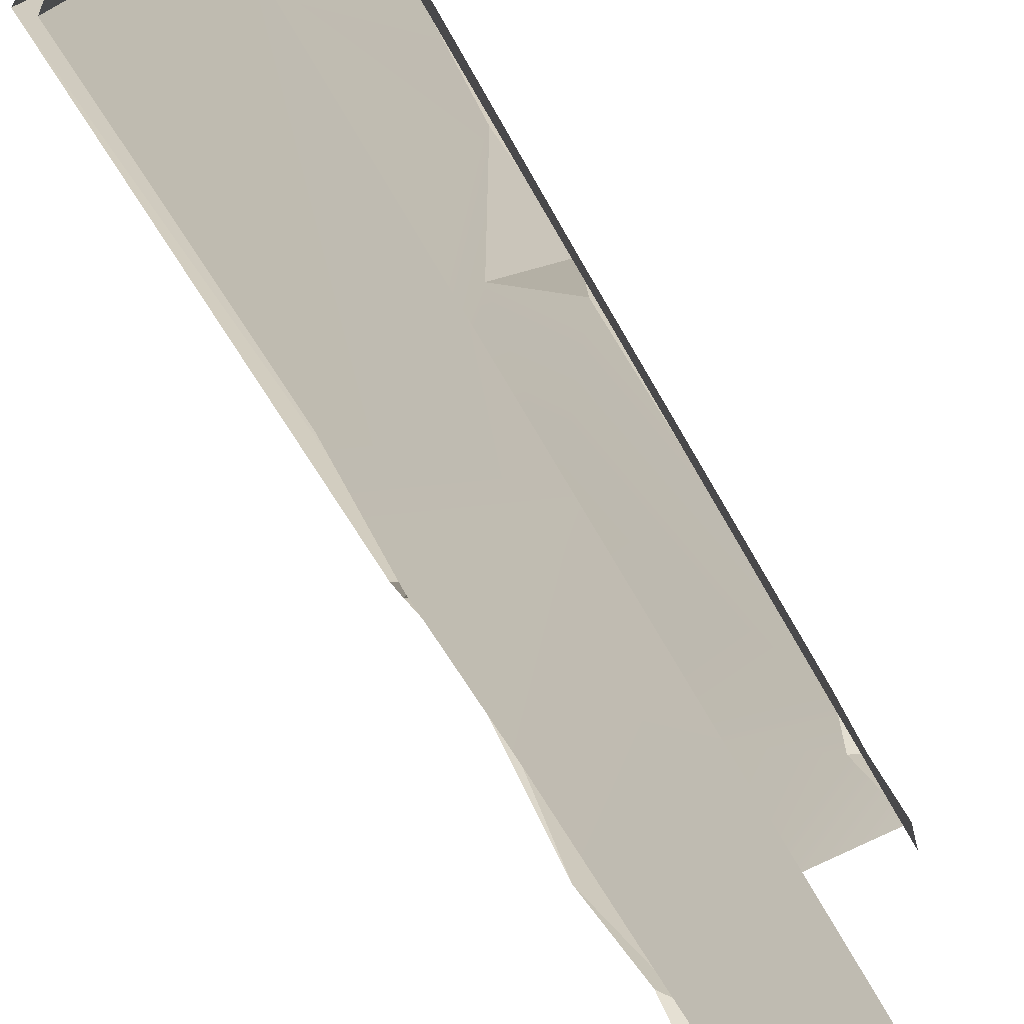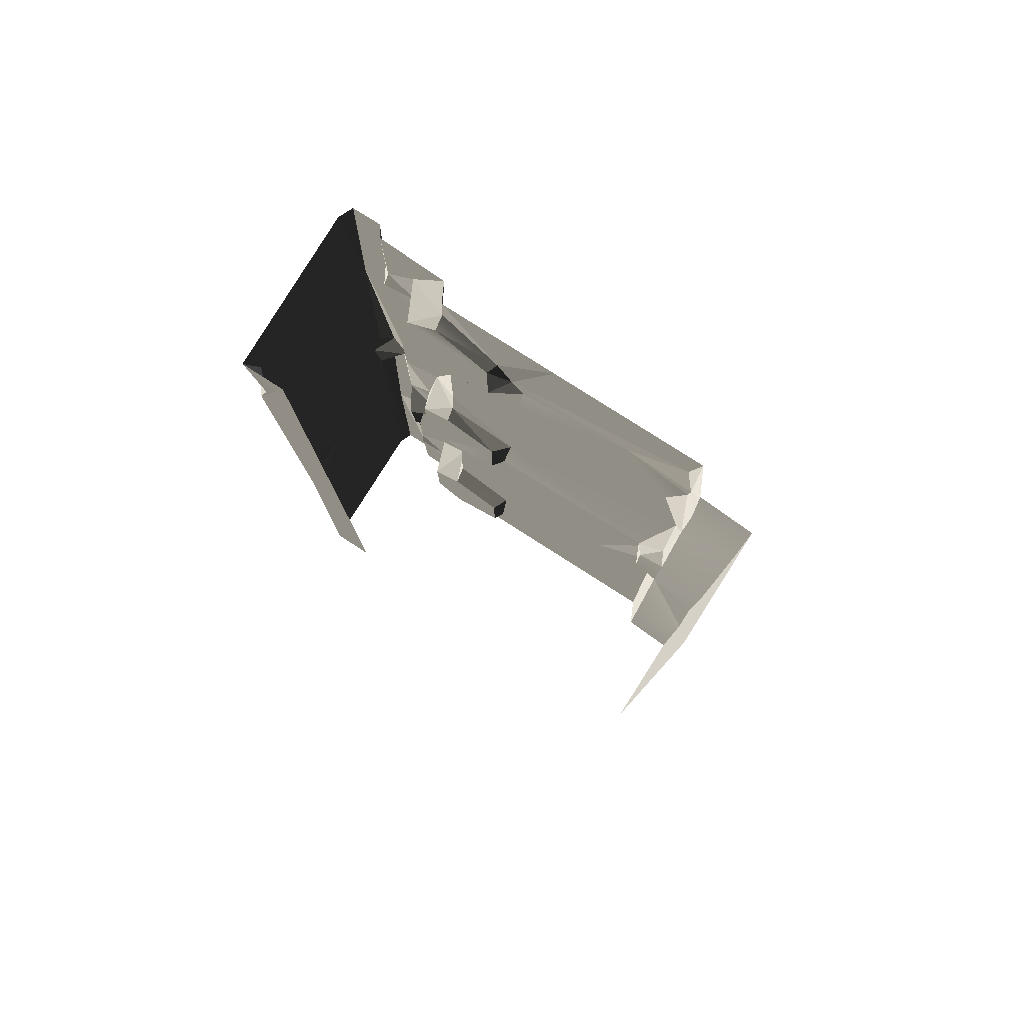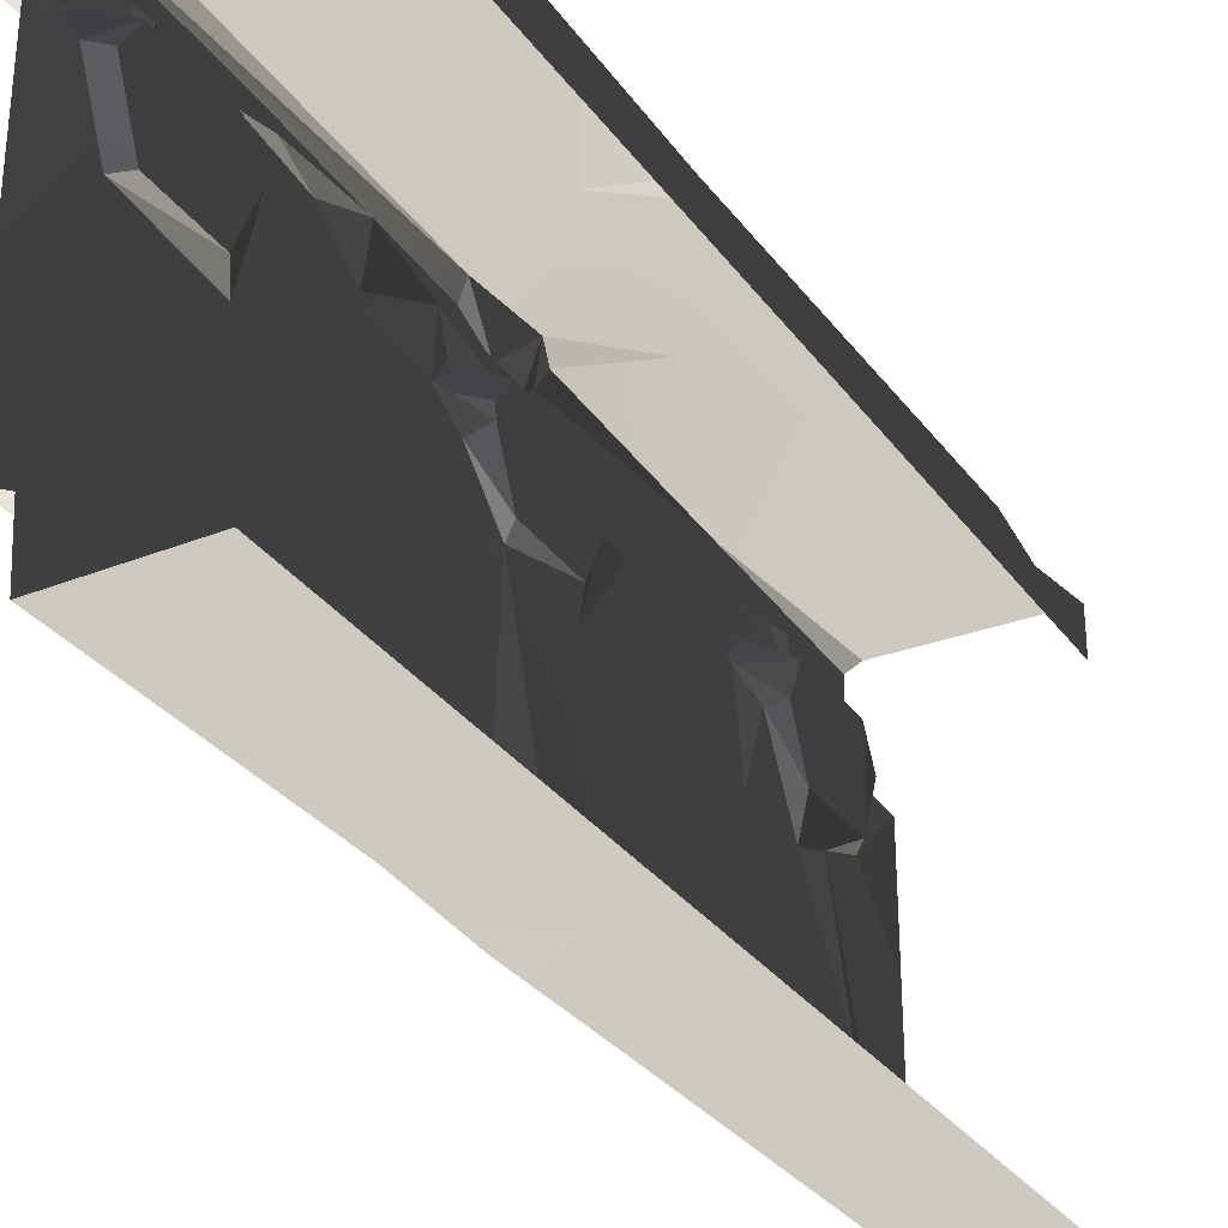
<metadata>
{"format":"obj","ext":"obj","renderer":"f3d","projection":"perspective","resolution":1024,"background":"white","views":[{"elev":-65.5,"azim":29.2,"up":"+Z"},{"elev":79.7,"azim":122.6,"up":"+Y"},{"elev":-31.5,"azim":29.6,"up":"+Z"}]}
</metadata>
<code>
v -0.6074 -2.309 1.387
v -0.6064 -3.244 1.187
v -0.6066 -2.841 0.5912
v -0.5996 -3.709 1.207
v -0.6116 -4 0.2903
v -0.6027 -2.462 1.46
v -0.6116 -4 1.474
v -0.6032 -3.82 1.482
v -0.6146 -3.157 1.481
v -0.5947 -2.135 1.187
v -0.5886 -2.263 0.2962
v -0.6048 -2.168 0.3856
v -0.6064 -0.5697 0.2938
v -0.5569 -0.2624 0.2817
v -0.5858 -0.3564 0.5891
v -0.5885 -0.3024 1.207
v -0.6116 -2.861e-06 0.9594
v -0.6116 -2.861e-06 1.474
v -0.4306 -1.59 2.002
v -0.007532 -0.5548 1.997
v -0.04643 -2.113 1.999
v -0.747 -0.7938 1.992
v -0.07413 -0.3181 2.004
v -0.6891 -3.099e-06 2.004
v 1.907e-06 -3.099e-06 1.987
v -0.2969 -2.31 1.998
v -0.7144 -1.735 1.975
v -0.6695 -1.849 1.991
v -0.7016 -2.154 1.997
v -0.04471 -2.732 1.999
v -0.6891 -4 2.004
v 1.907e-06 -4 1.997
v -0.6997 -0.8465 1.551
v -0.7076 -1.424 1.51
v -0.6228 -0.9403 1.486
v -0.6055 -1.769 1.155
v -0.6077 -1.258 0.2765
v -0.6079 -0.9122 1.122
v -0.6156 -1.517 1.482
v -0.5858 -0.3564 0.5891
v -0.5686 -1.941 0.393
v -0.5947 -2.135 1.187
v -0.5976 -0.8043 0.3707
v -0.6104 -0.6126 1.095
v -0.6064 -0.5697 0.2938
v -0.6228 -0.9403 1.486
v -0.6961 -3.16 1.528
v -0.7057 -2.614 1.654
v -0.702 -3.142 1.822
v -0.7021 -2.824 1.783
v -0.7032 -3.269 1.667
v -0.7008 -3.446 1.822
v -0.4628 -0.4449 0.0003293
v -0.5031 -0.7873 0.2358
v -0.475 -1.776 3.171e-05
v -0.5012 -1.76 0.2356
v -0.5108 -2.244 0.2406
v -0.4947 -0.3582 0.2281
v -0.4896 -2.861e-06 0.0007932
v -0.5026 -2.861e-06 0.2376
v -0.4926 -2.334 0.008455
v -0.00569 -2.253 1.969
v -0.007532 -0.5548 1.997
v 1.907e-06 -3.099e-06 1.801
v 1.907e-06 -4 1.801
v 1.907e-06 -4 1.997
v -0.003307 -0.33 1.932
v 1.907e-06 -3.099e-06 1.987
v -0.007532 -0.5548 1.997
v -0.7057 -2.614 1.654
v -0.7025 -2.282 1.823
v -0.6463 -2.659 1.814
v -0.684 -3.502 1.669
v -0.5505 -3.679 1.617
v -0.5471 -3.322 1.616
v -0.7032 -3.269 1.667
v -0.7005 -3.737 1.677
v -0.6817 -0.4874 1.669
v -0.6949 -0.7597 1.684
v -0.5505 -0.679 1.617
v -0.5467 -0.3194 1.612
v -0.7013 -0.2759 1.682
v -0.7056 -4 1.82
v -0.6932 -4 1.516
v -0.7005 -3.737 1.677
v -0.7 -3.552 1.822
v -0.7016 -2.154 1.997
v -0.7509 -4 1.976
v -0.7487 -2.965 1.967
v -0.7538 -2.117 1.947
v -0.5505 -0.679 1.617
v -0.5471 -0.6631 1.231
v -0.5467 -0.3194 1.612
v -0.547 -0.3371 1.231
v -0.5469 -0.7608 1.455
v -0.5581 -0.2214 1.48
v -0.5487 -1.835 1.23
v -0.5504 -1.823 1.617
v -0.5471 -2.181 1.612
v -0.5518 -2.258 1.505
v -0.5469 -1.73 1.476
v -0.5475 -2.259 1.45
v -0.5474 -2.163 1.231
v -0.5518 -2.258 1.505
v -0.7076 -1.424 1.51
v -0.6997 -0.8465 1.551
v -0.7011 -1.817 1.819
v -0.7008 -1.743 1.64
v -0.6949 -0.7597 1.684
v -0.6931 -0.5894 1.822
v -0.6817 -0.4874 1.669
v -0.6589 -1.953 1.667
v -0.6968 -2.244 1.688
v -0.5471 -2.181 1.612
v -0.5504 -1.823 1.617
v -0.4628 -0.4449 0.0003293
v -0.475 -1.776 3.171e-05
v 7.629e-06 -2.357 -2.623e-06
v 1.907e-06 -2.861e-06 -3.719e-05
v -0.4896 -2.861e-06 0.0007932
v -0.4926 -2.334 0.008455
v -0.4631 -2.817 2.623e-05
v 1.907e-06 -4 -2.384e-06
v -0.4896 -4 -2.384e-06
v -0.7469 -0.5162 1.864
v -0.747 -0.7938 1.992
v -0.7364 -1.834 1.838
v -0.7509 -3.099e-06 1.976
v -0.7516 -3.099e-06 1.851
v -0.7079 -0.4581 1.821
v -0.7013 -0.2759 1.682
v -0.7056 -3.099e-06 1.82
v -0.6932 -2.861e-06 1.516
v -0.5108 -2.244 0.2406
v -0.5026 -4 0.2376
v -0.4631 -2.817 2.623e-05
v -0.4896 -4 -2.384e-06
v -0.747 -0.7938 1.992
v -0.7144 -1.735 1.975
v -0.7536 -1.746 1.921
v -0.7499 -2.864 1.845
v -0.7533 -1.947 1.878
v -0.7538 -2.117 1.947
v -0.7487 -2.965 1.967
v -0.7509 -4 1.976
v -0.7516 -4 1.851
v -0.6032 -3.82 1.482
v -0.7005 -3.737 1.677
v -0.6764 -3.849 1.508
v -0.5505 -3.679 1.617
v -0.5686 -1.941 0.393
v -0.5467 -1.646 0.2703
v -0.6077 -1.258 0.2765
v -0.6064 -0.5697 0.2938
v -0.4947 -0.3582 0.2281
v -0.5569 -0.2624 0.2817
v -0.6116 -2.861e-06 1.474
v -0.6157 -0.1747 1.481
v -0.5885 -0.3024 1.207
v -0.6961 -3.16 1.528
v -0.6146 -3.157 1.481
v -0.6027 -2.462 1.46
v -0.5471 -3.322 1.616
v -0.5464 -3.768 1.48
v -0.547 -3.663 1.231
v -0.5468 -3.337 1.231
v -0.5468 -3.231 1.476
v -0.5505 -3.679 1.617
v -0.684 -3.502 1.669
v -0.7032 -3.269 1.667
v -0.7008 -3.446 1.822
v -0.6961 -3.16 1.528
v -0.6027 -2.462 1.46
v -0.6791 -2.342 1.535
v -0.6791 -2.342 1.535
v -0.5471 -2.181 1.612
v -0.6968 -2.244 1.688
v -0.5518 -2.258 1.505
v -0.7013 -0.2759 1.682
v -0.6157 -0.1747 1.481
v -0.6932 -2.861e-06 1.516
v -0.6228 -0.9403 1.486
v -0.7076 -1.424 1.51
v -0.6156 -1.517 1.482
v -0.6116 -2.861e-06 0.9594
v -0.5885 -0.3024 1.207
v -0.5988 -0.4739 1.145
v -0.5012 -1.76 0.2356
v -0.5099 -1.856 0.3558
v -0.51 -2.144 0.3559
v -0.5108 -2.244 0.2406
v -0.5947 -2.135 1.187
v -0.6048 -2.168 0.3856
v -0.5686 -1.941 0.393
v -0.7499 -2.864 1.845
v -0.7025 -2.282 1.823
v -0.7533 -1.947 1.878
v -0.6589 -1.953 1.667
v -0.7011 -1.817 1.819
v -0.7025 -2.282 1.823
v -0.7328 -3.497 1.839
v -0.702 -3.142 1.822
v -0.7487 -2.965 1.967
v -0.7328 -3.497 1.839
v -0.7487 -2.965 1.967
v -0.7516 -4 1.851
v -0.5031 -0.7873 0.2358
v -0.6077 -1.258 0.2765
v -0.5467 -1.646 0.2703
v -0.6997 -0.8465 1.551
v -0.6228 -0.9403 1.486
v -0.5505 -0.679 1.617
v -0.5686 -1.941 0.393
v -0.6048 -2.168 0.3856
v -0.51 -2.144 0.3559
v -0.6116 -4 0.2903
v -0.5108 -2.244 0.2406
v -0.5886 -2.263 0.2962
v -0.6157 -0.1747 1.481
v -0.7013 -0.2759 1.682
v -0.5467 -0.3194 1.612
v -0.5108 -2.244 0.2406
v -0.6116 -4 0.2903
v -0.5026 -4 0.2376
v -0.599 -1.676 1.482
v -0.7008 -1.743 1.64
v -0.5504 -1.823 1.617
v -0.7008 -1.743 1.64
v -0.6156 -1.517 1.482
v -0.7076 -1.424 1.51
v -0.5468 -3.231 1.476
v -0.6961 -3.16 1.528
v -0.5471 -3.322 1.616
v -0.6036 -0.1888 0.33
v -0.6116 -2.861e-06 0.9594
v -0.5988 -0.4739 1.145
v -0.6116 -2.861e-06 0.2903
v -0.5026 -2.861e-06 0.2376
v -0.5569 -0.2624 0.2817
v -0.4947 -0.3582 0.2281
v -0.6032 -3.82 1.482
v -0.6764 -3.849 1.508
v -0.6116 -4 1.474
v -0.7025 -2.282 1.823
v -0.6742 -3.017 1.823
v -0.6463 -2.659 1.814
v -0.7533 -1.947 1.878
v -0.6695 -1.849 1.991
v -0.7016 -2.154 1.997
v -0.6077 -1.258 0.2765
v -0.5031 -0.7873 0.2358
v -0.5976 -0.8043 0.3707
v -0.6104 -0.6126 1.095
v -0.5471 -0.6631 1.231
v -0.5981 -0.8165 1.417
v -0.5988 -0.4739 1.145
v -0.547 -0.3371 1.231
v -0.5471 -0.6631 1.231
v -0.684 -3.502 1.669
v -0.7 -3.552 1.822
v -0.7005 -3.737 1.677
v -0.7025 -2.282 1.823
v -0.6968 -2.244 1.688
v -0.6589 -1.953 1.667
v -0.6791 -2.342 1.535
v -0.6968 -2.244 1.688
v -0.7025 -2.282 1.823
v -0.6931 -0.5894 1.822
v -0.7469 -0.5162 1.864
v -0.7011 -1.817 1.819
v -0.7364 -1.834 1.838
v -0.7079 -0.4581 1.821
v -0.7056 -3.099e-06 1.82
v -0.7469 -0.5162 1.864
v -0.5108 -2.244 0.2406
v -0.51 -2.144 0.3559
v -0.6048 -2.168 0.3856
v -0.5569 -0.2624 0.2817
v -0.5026 -2.861e-06 0.2376
v -0.6116 -2.861e-06 0.2903
v -0.6817 -0.4874 1.669
v -0.7013 -0.2759 1.682
v -0.7079 -0.4581 1.821
v -0.6742 -3.017 1.823
v -0.7499 -2.864 1.845
v -0.7487 -2.965 1.967
v -0.7025 -2.282 1.823
v -0.7499 -2.864 1.845
v -0.6742 -3.017 1.823
v -0.5505 -0.679 1.617
v -0.6949 -0.7597 1.684
v -0.6997 -0.8465 1.551
v -0.5471 -3.322 1.616
v -0.6961 -3.16 1.528
v -0.7032 -3.269 1.667
v -0.7011 -1.817 1.819
v -0.7533 -1.947 1.878
v -0.7025 -2.282 1.823
v -0.5947 -2.135 1.187
v -0.6055 -1.769 1.155
v -0.5487 -1.835 1.23
v -0.5487 -1.835 1.23
v -0.6055 -1.769 1.155
v -0.599 -1.676 1.482
v -0.6116 -2.861e-06 1.474
v -0.6932 -2.861e-06 1.516
v -0.6157 -0.1747 1.481
v -0.5474 -2.163 1.231
v -0.5475 -2.259 1.45
v -0.6074 -2.309 1.387
v -0.5505 -0.679 1.617
v -0.6228 -0.9403 1.486
v -0.5469 -0.7608 1.455
v -0.5981 -0.8165 1.417
v -0.6079 -0.9122 1.122
v -0.6104 -0.6126 1.095
v -0.7025 -2.282 1.823
v -0.7057 -2.614 1.654
v -0.6791 -2.342 1.535
v -0.6961 -3.16 1.528
v -0.6036 -0.1888 0.33
v -0.5988 -0.4739 1.145
v -0.5858 -0.3564 0.5891
v -0.6589 -1.953 1.667
v -0.7008 -1.743 1.64
v -0.7011 -1.817 1.819
v -0.5504 -1.823 1.617
v -0.7008 -1.743 1.64
v -0.6589 -1.953 1.667
v -0.6932 -4 1.516
v -0.6116 -4 1.474
v -0.6764 -3.849 1.508
v -0.6932 -4 1.516
v -0.6764 -3.849 1.508
v -0.7005 -3.737 1.677
v -0.003307 -0.33 1.932
v -0.07413 -0.3181 2.004
v 1.907e-06 -3.099e-06 1.987
v 1.907e-06 -4 1.997
v -0.04471 -2.732 1.999
v -0.00569 -2.253 1.969
v -0.00569 -2.253 1.969
v -0.04643 -2.113 1.999
v -0.007532 -0.5548 1.997
v -0.6027 -2.462 1.46
v -0.6074 -2.309 1.387
v -0.5475 -2.259 1.45
v -0.5475 -2.259 1.45
v -0.6791 -2.342 1.535
v -0.6027 -2.462 1.46
v -0.5099 -1.856 0.3558
v -0.5686 -1.941 0.393
v -0.51 -2.144 0.3559
v -0.5467 -1.646 0.2703
v -0.5686 -1.941 0.393
v -0.5099 -1.856 0.3558
v -0.6064 -3.244 1.187
v -0.5468 -3.337 1.231
v -0.5996 -3.709 1.207
v -0.6064 -3.244 1.187
v -0.5468 -3.231 1.476
v -0.5468 -3.337 1.231
v -0.6695 -1.849 1.991
v -0.7364 -1.834 1.838
v -0.7536 -1.746 1.921
v -0.7364 -1.834 1.838
v -0.747 -0.7938 1.992
v -0.7536 -1.746 1.921
v -0.5976 -0.8043 0.3707
v -0.5031 -0.7873 0.2358
v -0.6064 -0.5697 0.2938
v -0.5996 -3.709 1.207
v -0.547 -3.663 1.231
v -0.6032 -3.82 1.482
v -0.5464 -3.768 1.48
v -0.5468 -3.337 1.231
v -0.547 -3.663 1.231
v -0.5996 -3.709 1.207
v -0.5467 -1.646 0.2703
v -0.5012 -1.76 0.2356
v -0.5031 -0.7873 0.2358
v -0.6064 -0.5697 0.2938
v -0.4947 -0.3582 0.2281
v -0.5099 -1.856 0.3558
v -0.5012 -1.76 0.2356
v -0.5467 -1.646 0.2703
v -0.4631 -2.817 2.623e-05
v -0.4926 -2.334 0.008455
v -0.5108 -2.244 0.2406
v -0.6048 -2.168 0.3856
v -0.5886 -2.263 0.2962
v -0.5108 -2.244 0.2406
v -0.5468 -3.231 1.476
v -0.6146 -3.157 1.481
v -0.6961 -3.16 1.528
v -0.6064 -3.244 1.187
v -0.6146 -3.157 1.481
v -0.5468 -3.231 1.476
v -0.7016 -2.154 1.997
v -0.7538 -2.117 1.947
v -0.7533 -1.947 1.878
v -0.5487 -1.835 1.23
v -0.599 -1.676 1.482
v -0.5469 -1.73 1.476
v -0.5504 -1.823 1.617
v -0.5469 -1.73 1.476
v -0.599 -1.676 1.482
v -0.07413 -0.3181 2.004
v -0.003307 -0.33 1.932
v -0.007532 -0.5548 1.997
v -0.7509 -3.099e-06 1.976
v -0.6891 -3.099e-06 2.004
v -0.747 -0.7938 1.992
v -0.5981 -0.8165 1.417
v -0.5469 -0.7608 1.455
v -0.6228 -0.9403 1.486
v -0.5981 -0.8165 1.417
v -0.5471 -0.6631 1.231
v -0.5469 -0.7608 1.455
v -0.5947 -2.135 1.187
v -0.5487 -1.835 1.23
v -0.5474 -2.163 1.231
v -0.6074 -2.309 1.387
v -0.5947 -2.135 1.187
v -0.5474 -2.163 1.231
v -0.6036 -0.1888 0.33
v -0.5569 -0.2624 0.2817
v -0.6116 -2.861e-06 0.2903
v -0.5858 -0.3564 0.5891
v -0.5569 -0.2624 0.2817
v -0.6036 -0.1888 0.33
v -0.6817 -0.4874 1.669
v -0.7079 -0.4581 1.821
v -0.6725 -0.5119 1.822
v -0.6725 -0.5119 1.822
v -0.7079 -0.4581 1.821
v -0.7469 -0.5162 1.864
v -0.5885 -0.3024 1.207
v -0.547 -0.3371 1.231
v -0.5988 -0.4739 1.145
v -0.547 -0.3371 1.231
v -0.5885 -0.3024 1.207
v -0.5581 -0.2214 1.48
v -0.6891 -4 2.004
v -0.7509 -4 1.976
v -0.7016 -2.154 1.997
v -0.7516 -4 1.851
v -0.7056 -4 1.82
v -0.7 -3.552 1.822
v -0.702 -3.142 1.822
v -0.6742 -3.017 1.823
v -0.7487 -2.965 1.967
v -0.7021 -2.824 1.783
v -0.6742 -3.017 1.823
v -0.702 -3.142 1.822
v -0.6032 -3.82 1.482
v -0.5464 -3.768 1.48
v -0.5505 -3.679 1.617
v -0.6742 -3.017 1.823
v -0.7021 -2.824 1.783
v -0.6463 -2.659 1.814
v -0.6463 -2.659 1.814
v -0.7021 -2.824 1.783
v -0.7057 -2.614 1.654
v -0.7 -3.552 1.822
v -0.7328 -3.497 1.839
v -0.7516 -4 1.851
v -0.6782 -3.481 1.81
v -0.7008 -3.446 1.822
v -0.702 -3.142 1.822
v -0.7008 -3.446 1.822
v -0.6782 -3.481 1.81
v -0.684 -3.502 1.669
v -0.5885 -0.3024 1.207
v -0.6157 -0.1747 1.481
v -0.5581 -0.2214 1.48
v -0.5467 -0.3194 1.612
v -0.5581 -0.2214 1.48
v -0.6157 -0.1747 1.481
v -0.00569 -2.253 1.969
v -0.04471 -2.732 1.999
v -0.2969 -2.31 1.998
v -0.6104 -0.6126 1.095
v -0.5858 -0.3564 0.5891
v -0.5988 -0.4739 1.145
v -0.5471 -0.6631 1.231
v -0.6104 -0.6126 1.095
v -0.5988 -0.4739 1.145
v -0.6055 -1.769 1.155
v -0.6156 -1.517 1.482
v -0.599 -1.676 1.482
v -0.7008 -1.743 1.64
v -0.599 -1.676 1.482
v -0.6156 -1.517 1.482
v -0.7516 -3.099e-06 1.851
v -0.7469 -0.5162 1.864
v -0.7056 -3.099e-06 1.82
v -0.5886 -2.263 0.2962
v -0.6048 -2.168 0.3856
v -0.6066 -2.841 0.5912
v -0.7364 -1.834 1.838
v -0.7533 -1.947 1.878
v -0.7011 -1.817 1.819
v -0.7364 -1.834 1.838
v -0.6695 -1.849 1.991
v -0.7533 -1.947 1.878
v -0.2969 -2.31 1.998
v -0.04643 -2.113 1.999
v -0.00569 -2.253 1.969
v -0.6079 -0.9122 1.122
v -0.5981 -0.8165 1.417
v -0.6228 -0.9403 1.486
v -0.6817 -0.4874 1.669
v -0.6725 -0.5119 1.822
v -0.6931 -0.5894 1.822
v -0.6725 -0.5119 1.822
v -0.7469 -0.5162 1.864
v -0.6931 -0.5894 1.822
v -0.7144 -1.735 1.975
v -0.4306 -1.59 2.002
v -0.6695 -1.849 1.991
v -0.7536 -1.746 1.921
v -0.7144 -1.735 1.975
v -0.6695 -1.849 1.991
v -0.7 -3.552 1.822
v -0.684 -3.502 1.669
v -0.6782 -3.481 1.81
v -0.6791 -2.342 1.535
v -0.5475 -2.259 1.45
v -0.5518 -2.258 1.505
g WallLong_1_(5)_4552_38
f 1 3 2
f 3 4 2
f 5 4 3
f 1 2 6
f 5 7 4
f 4 7 8
f 6 2 9
f 3 1 10
f 5 3 11
f 10 12 3
f 13 15 14
f 16 18 17
f 19 21 20
f 20 22 19
f 22 20 23
f 22 23 24
f 24 23 25
f 21 19 26
f 22 27 19
f 28 26 19
f 26 28 29
f 30 26 29
f 30 29 31
f 32 30 31
f 33 35 34
f 36 38 37
f 38 36 39
f 40 37 38
f 37 41 36
f 41 42 36
f 40 43 37
f 40 38 44
f 43 40 45
f 46 38 39
f 47 49 48
f 50 48 49
f 51 49 47
f 52 49 51
f 53 55 54
f 54 55 56
f 55 57 56
f 53 54 58
f 58 59 53
f 59 58 60
f 57 55 61
f 62 64 63
f 64 62 65
f 65 62 66
f 64 68 67
f 64 67 69
f 70 72 71
f 73 75 74
f 75 73 76
f 74 77 73
f 78 80 79
f 80 78 81
f 78 82 81
f 83 85 84
f 83 86 85
f 87 89 88
f 90 89 87
f 91 93 92
f 93 94 92
f 91 92 95
f 94 93 96
f 97 99 98
f 100 99 97
f 97 98 101
f 102 97 103
f 104 97 102
f 105 107 106
f 108 107 105
f 106 107 109
f 107 110 109
f 110 111 109
f 112 114 113
f 115 114 112
f 116 118 117
f 116 119 118
f 119 116 120
f 117 118 121
f 121 118 122
f 122 118 123
f 122 123 124
f 125 127 126
f 126 128 125
f 125 128 129
f 130 132 131
f 131 132 133
f 134 136 135
f 135 136 137
f 138 140 139
f 141 143 142
f 143 141 144
f 144 146 145
f 147 149 148
f 148 150 147
f 151 153 152
f 154 156 155
f 157 159 158
f 160 162 161
f 163 165 164
f 165 163 166
f 166 163 167
f 168 163 164
f 169 171 170
f 172 174 173
f 175 177 176
f 178 175 176
f 179 181 180
f 182 184 183
f 185 187 186
f 188 190 189
f 188 191 190
f 192 194 193
f 195 197 196
f 198 200 199
f 201 203 202
f 204 206 205
f 207 209 208
f 210 212 211
f 213 215 214
f 216 218 217
f 219 221 220
f 222 224 223
f 225 227 226
f 228 230 229
f 231 233 232
f 234 236 235
f 237 234 235
f 238 240 239
f 241 243 242
f 244 246 245
f 247 249 248
f 250 252 251
f 253 255 254
f 256 258 257
f 259 261 260
f 262 264 263
f 265 267 266
f 268 270 269
f 270 271 269
f 272 274 273
f 275 277 276
f 278 280 279
f 281 283 282
f 284 286 285
f 287 289 288
f 290 292 291
f 293 295 294
f 296 298 297
f 299 301 300
f 302 304 303
f 305 307 306
f 308 310 309
f 311 313 312
f 314 316 315
f 317 319 318
f 318 319 320
f 321 323 322
f 324 326 325
f 327 329 328
f 330 332 331
f 333 335 334
f 336 338 337
f 339 341 340
f 342 344 343
f 345 347 346
f 348 350 349
f 351 353 352
f 354 356 355
f 357 359 358
f 360 362 361
f 363 365 364
f 366 368 367
f 369 371 370
f 372 374 373
f 373 374 375
f 376 378 377
f 379 381 380
f 382 383 381
f 384 386 385
f 387 389 388
f 390 392 391
f 393 395 394
f 396 398 397
f 399 401 400
f 402 404 403
f 405 407 406
f 408 410 409
f 411 413 412
f 414 416 415
f 417 419 418
f 420 422 421
f 423 425 424
f 426 428 427
f 429 431 430
f 432 434 433
f 435 437 436
f 438 440 439
f 441 443 442
f 444 446 445
f 447 449 448
f 450 452 451
f 453 455 454
f 456 458 457
f 459 461 460
f 462 464 463
f 465 467 466
f 466 468 465
f 468 466 469
f 470 469 466
f 471 473 472
f 474 476 475
f 477 479 478
f 480 482 481
f 483 485 484
f 486 488 487
f 489 491 490
f 492 494 493
f 495 497 496
f 498 500 499
f 501 503 502
f 504 506 505
f 507 509 508
f 510 512 511
f 513 515 514
f 516 518 517
f 519 521 520
f 522 524 523
f 525 527 526
f 528 530 529

</code>
